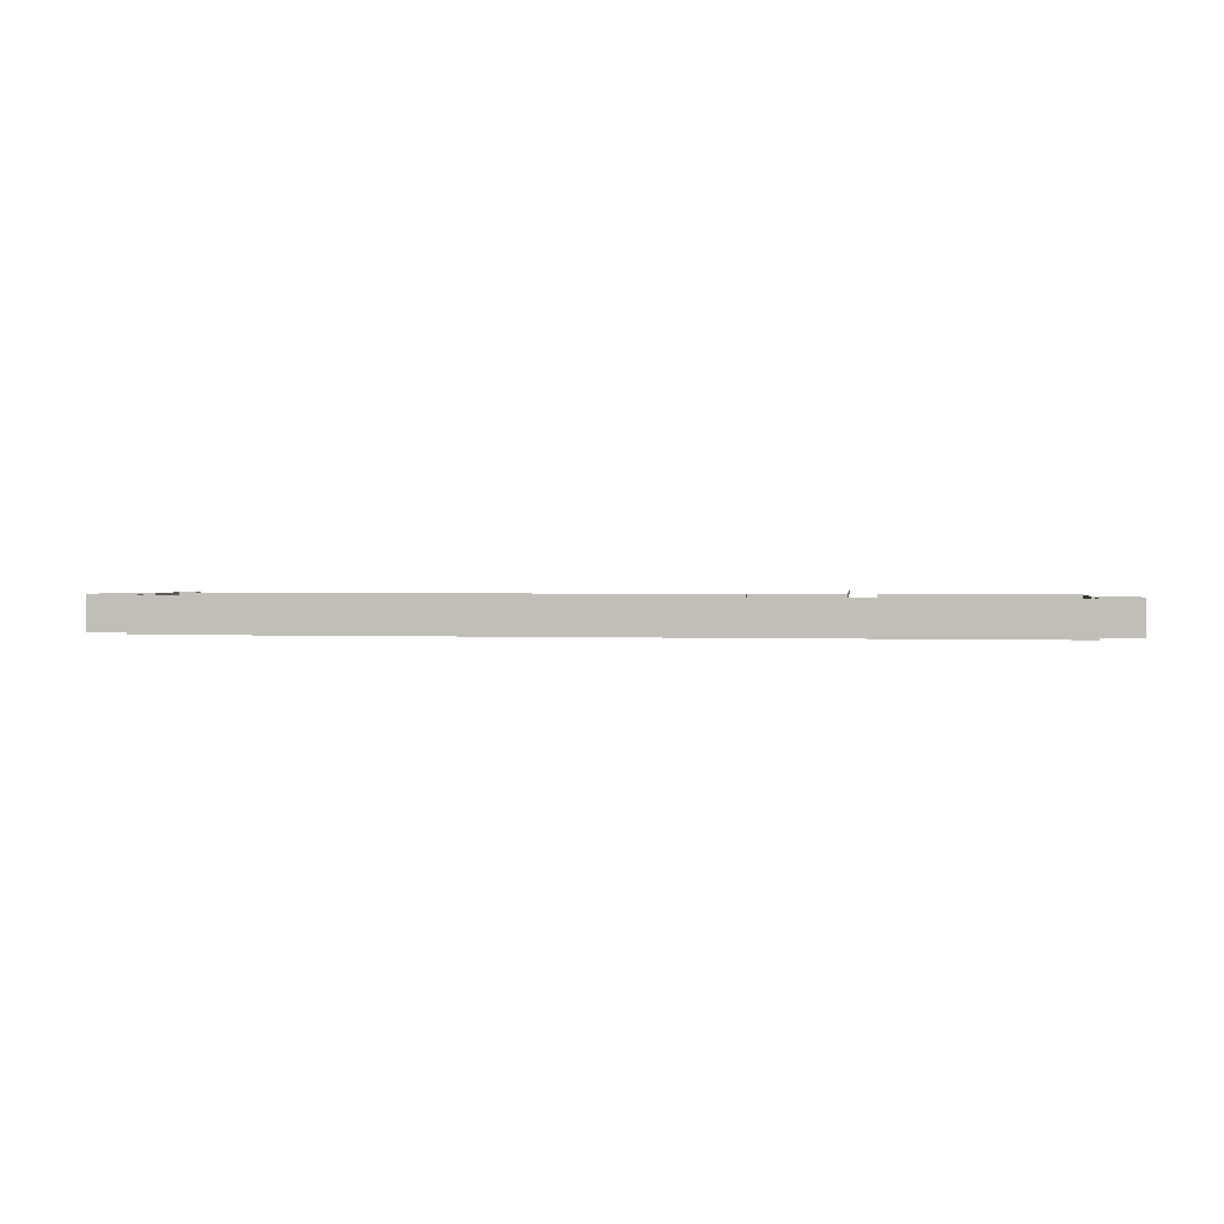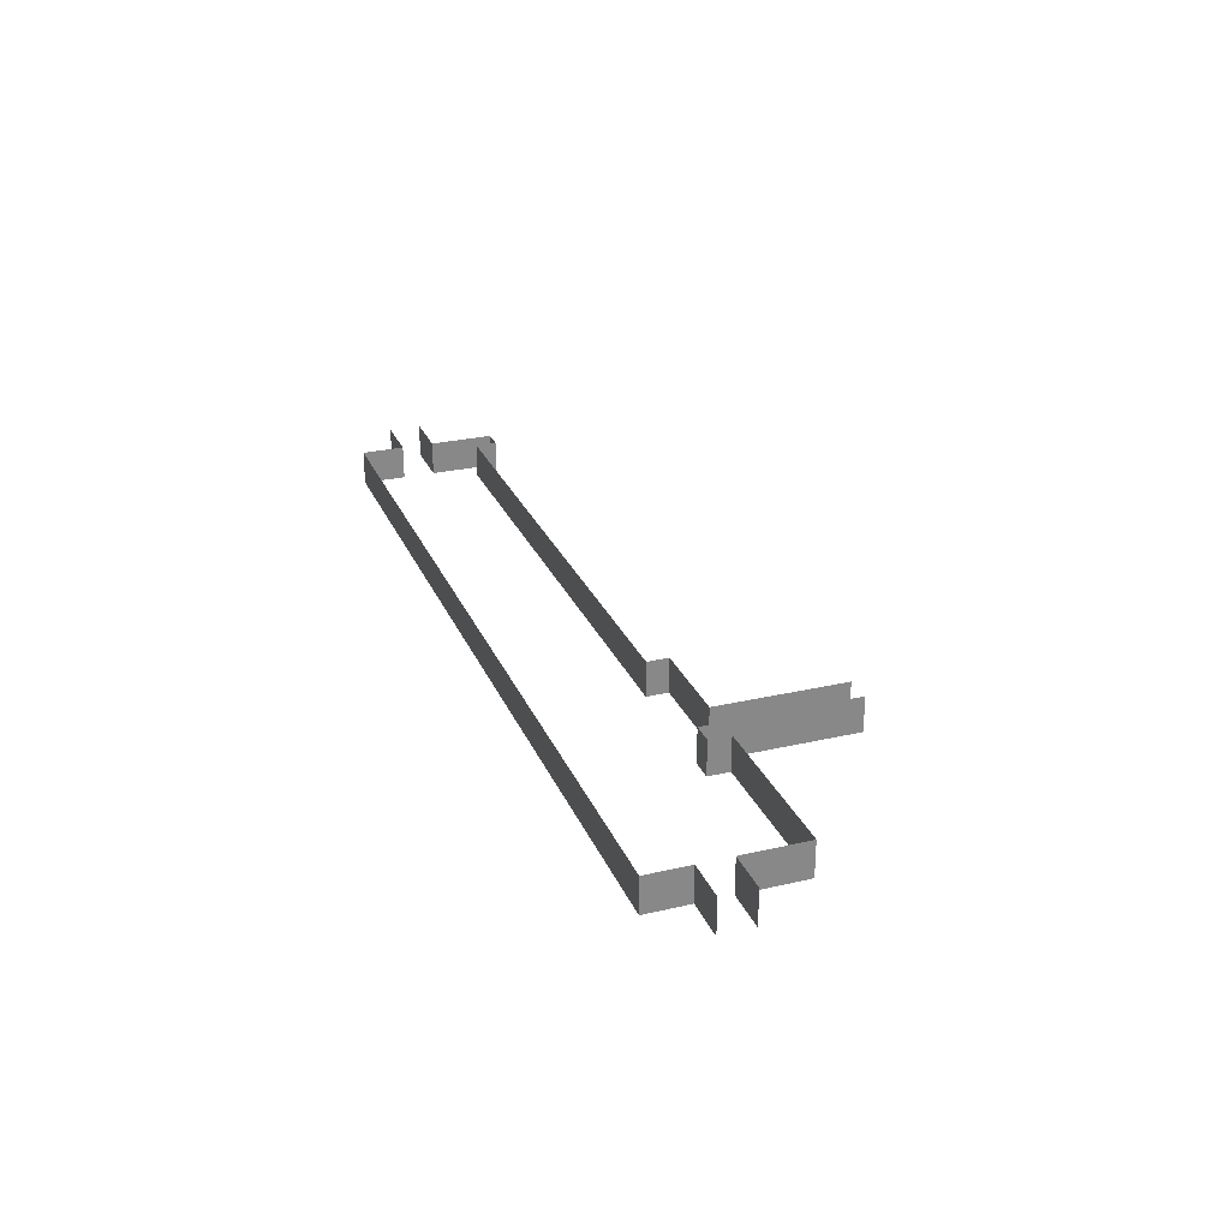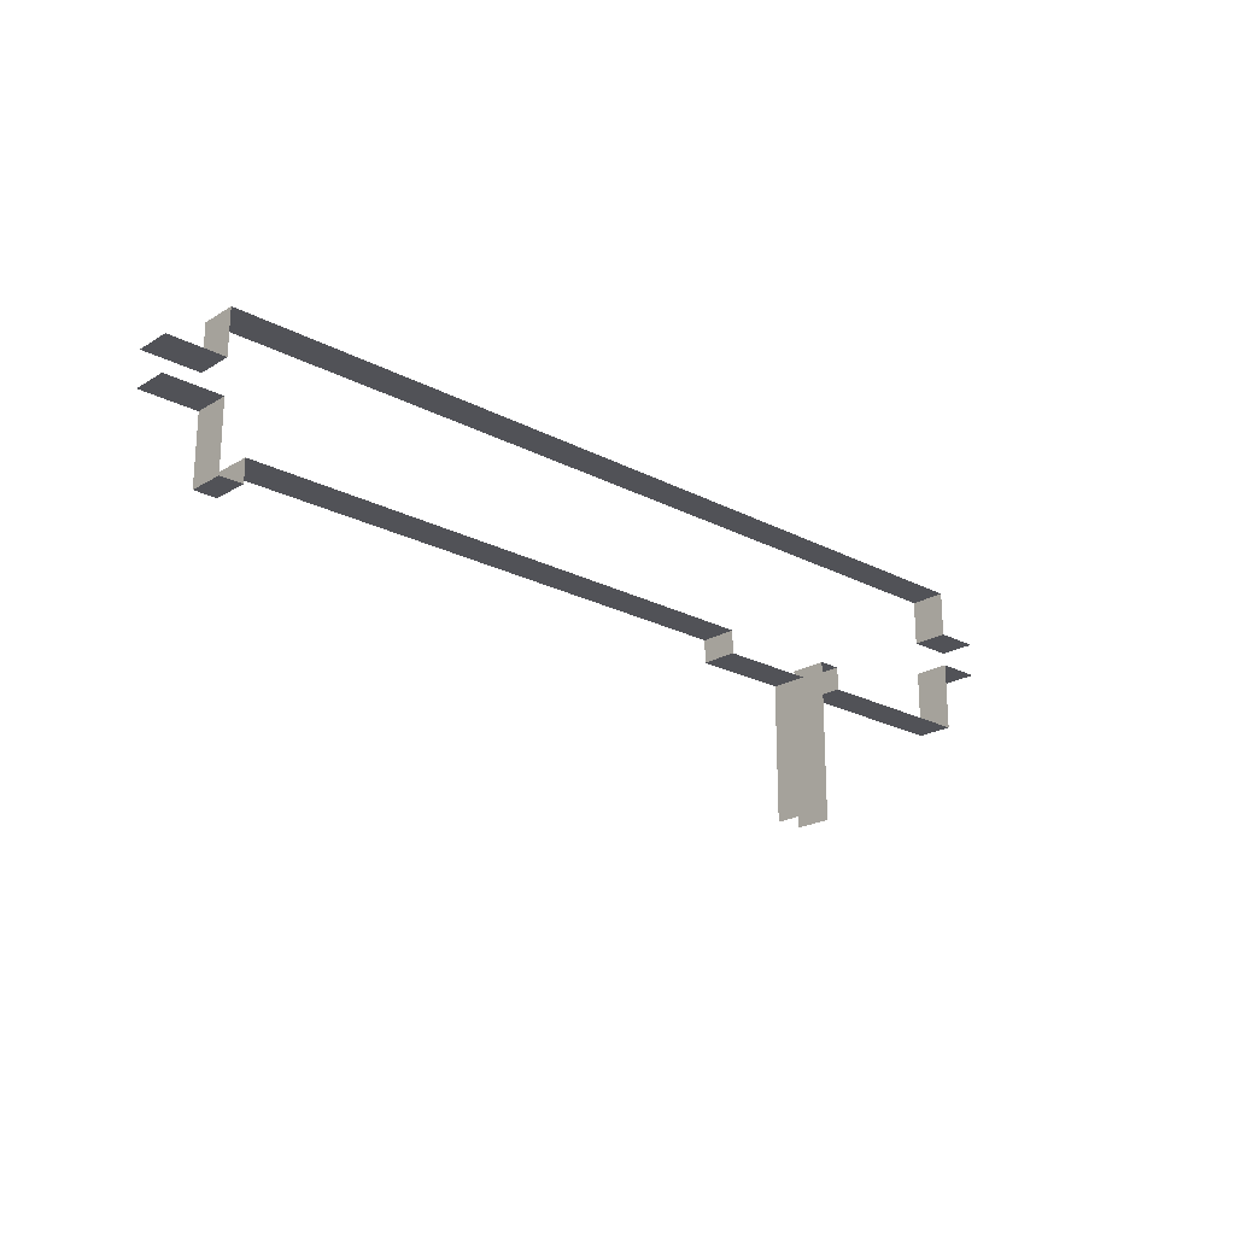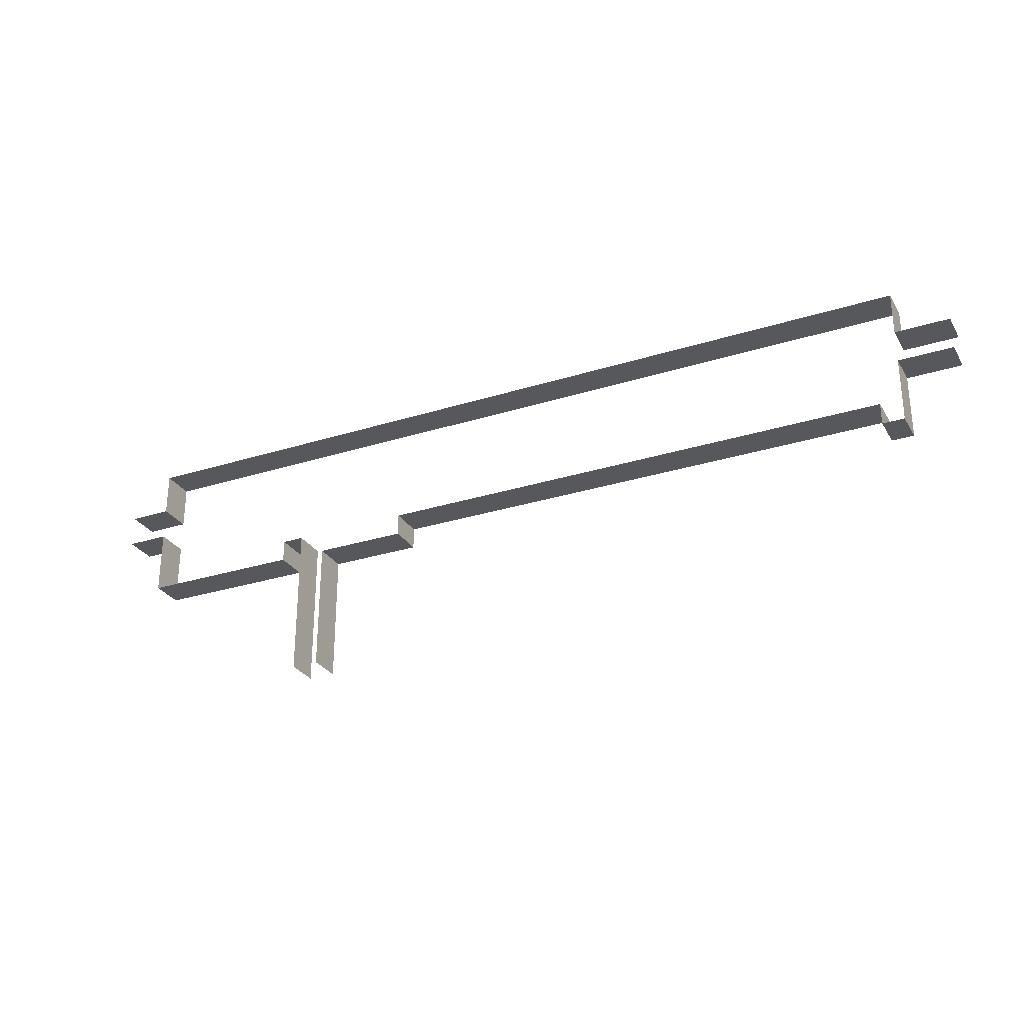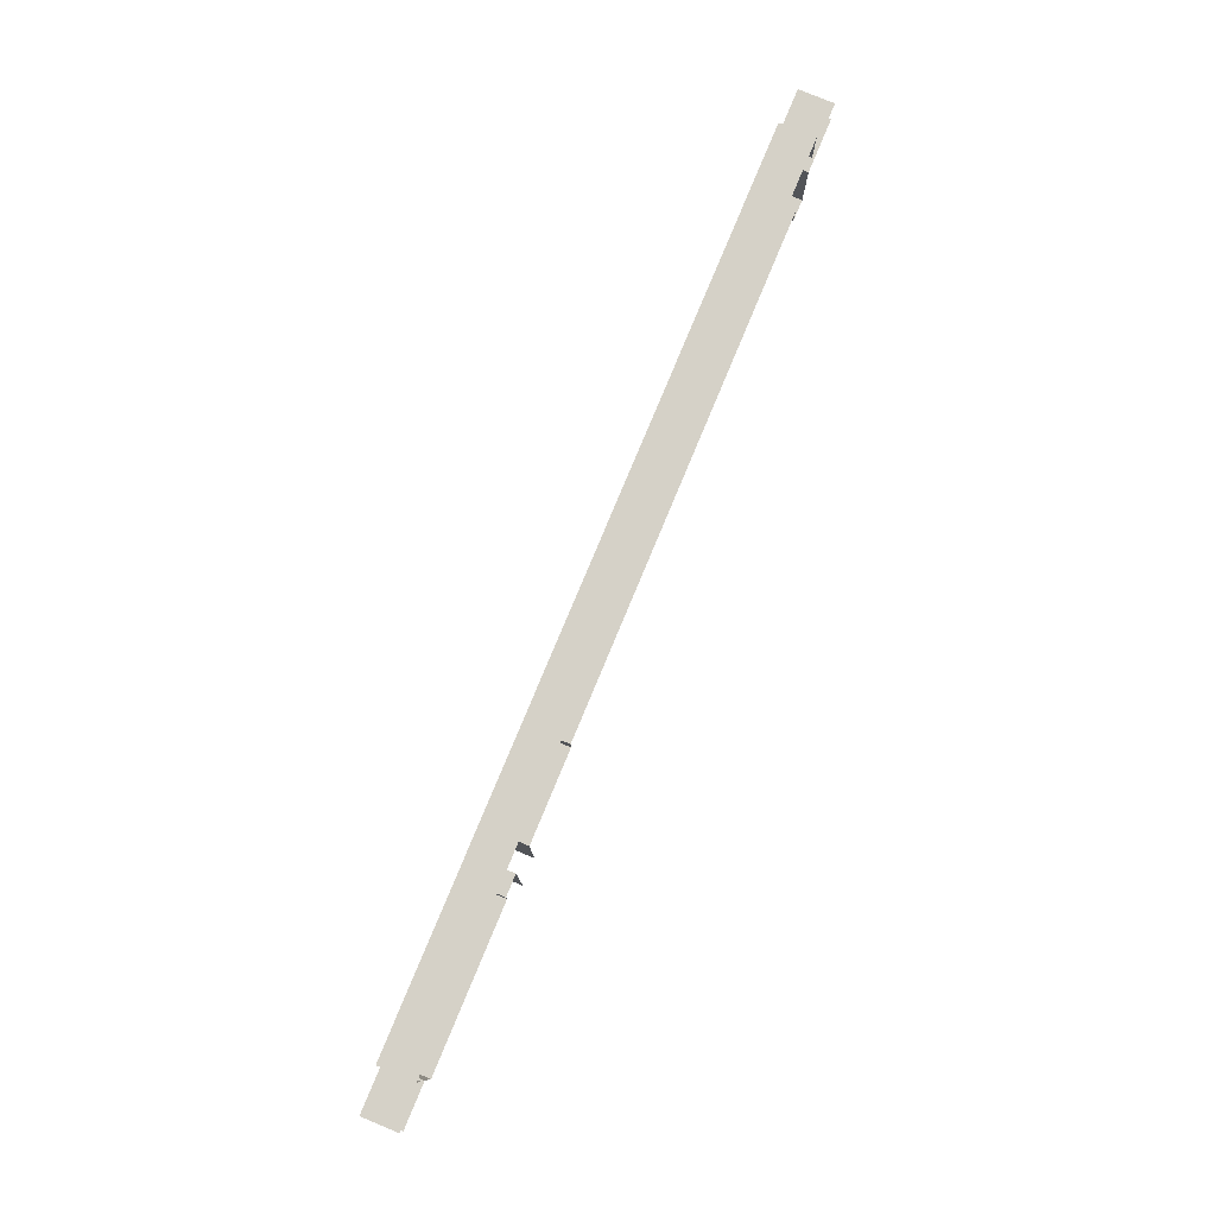
<metadata>
{"format":"obj","ext":"obj","renderer":"f3d","projection":"perspective","resolution":1024,"background":"white","views":[{"elev":1.9,"azim":7.3,"up":"+Y"},{"elev":27.1,"azim":70.2,"up":"+Y"},{"elev":-21.4,"azim":-43.3,"up":"+Z"},{"elev":-28.6,"azim":-154.7,"up":"+Z"},{"elev":78.9,"azim":112.6,"up":"+Z"}]}
</metadata>
<code>
o Cube
v -1 -0.8 1
v -1 0.8 1
v -1 -0.8 -0.5
v -1 0.8 -0.5
v 1.5 -0.8 1
v 1.5 0.8 1
v 1.5 -0.8 -0.5
v 1.5 0.8 -0.5
v 1.5 -0.8 3
v 1.5 0.8 3
v 26.5 -0.8 -2.5
v 26.5 0.8 -2.5
v 26.5 -0.8 -3.5
v 26.5 0.8 -3.5
v 30.75 -0.8 -3.5
v 30.75 0.8 -3.5
v 30.75 -0.8 -9.5
v 30.75 0.8 -9.5
v 32 -0.8 -9.5
v 32 0.8 -9.5
v 2.5 0.8 -2.5
v 2.5 -0.8 -2.5
v 40.5 -0.8 -3.5
v 40.5 0.8 -3.5
v 40.5 -0.8 -0.5
v 40.5 0.8 -0.5
v 42.5 -0.8 -0.5
v 42.5 0.8 -0.5
v 40.5 -0.8 3
v 40.5 0.8 3
v 40.5 -0.8 1
v 40.5 0.8 1
v 42.5 -0.8 1
v 42.5 0.8 1
v 33 -0.8 -3.5
v 33 0.8 -3.5
v 32 0.8 -2.5
v 32 -0.8 -2.5
v 33 0.8 -2.5
v 33 -0.8 -2.5
v 1.5 0.8 -3.5
v 1.5 -0.8 -3.5
v 2.5 0.8 -3.5
v 2.5 -0.8 -3.5
f 3 7 8 4
f 5 1 2 6
f 5 6 10 9
f 21 22 11 12
f 12 11 13 14
f 14 13 15 16
f 16 15 17 18
f 36 35 23 24
f 24 23 25 26
f 26 25 27 28
f 9 10 30 29
f 29 30 32 31
f 31 32 34 33
f 41 42 44 43
f 37 38 40 39
f 7 42 41 8
f 35 36 39 40
f 19 38 37 20
f 22 21 43 44

</code>
